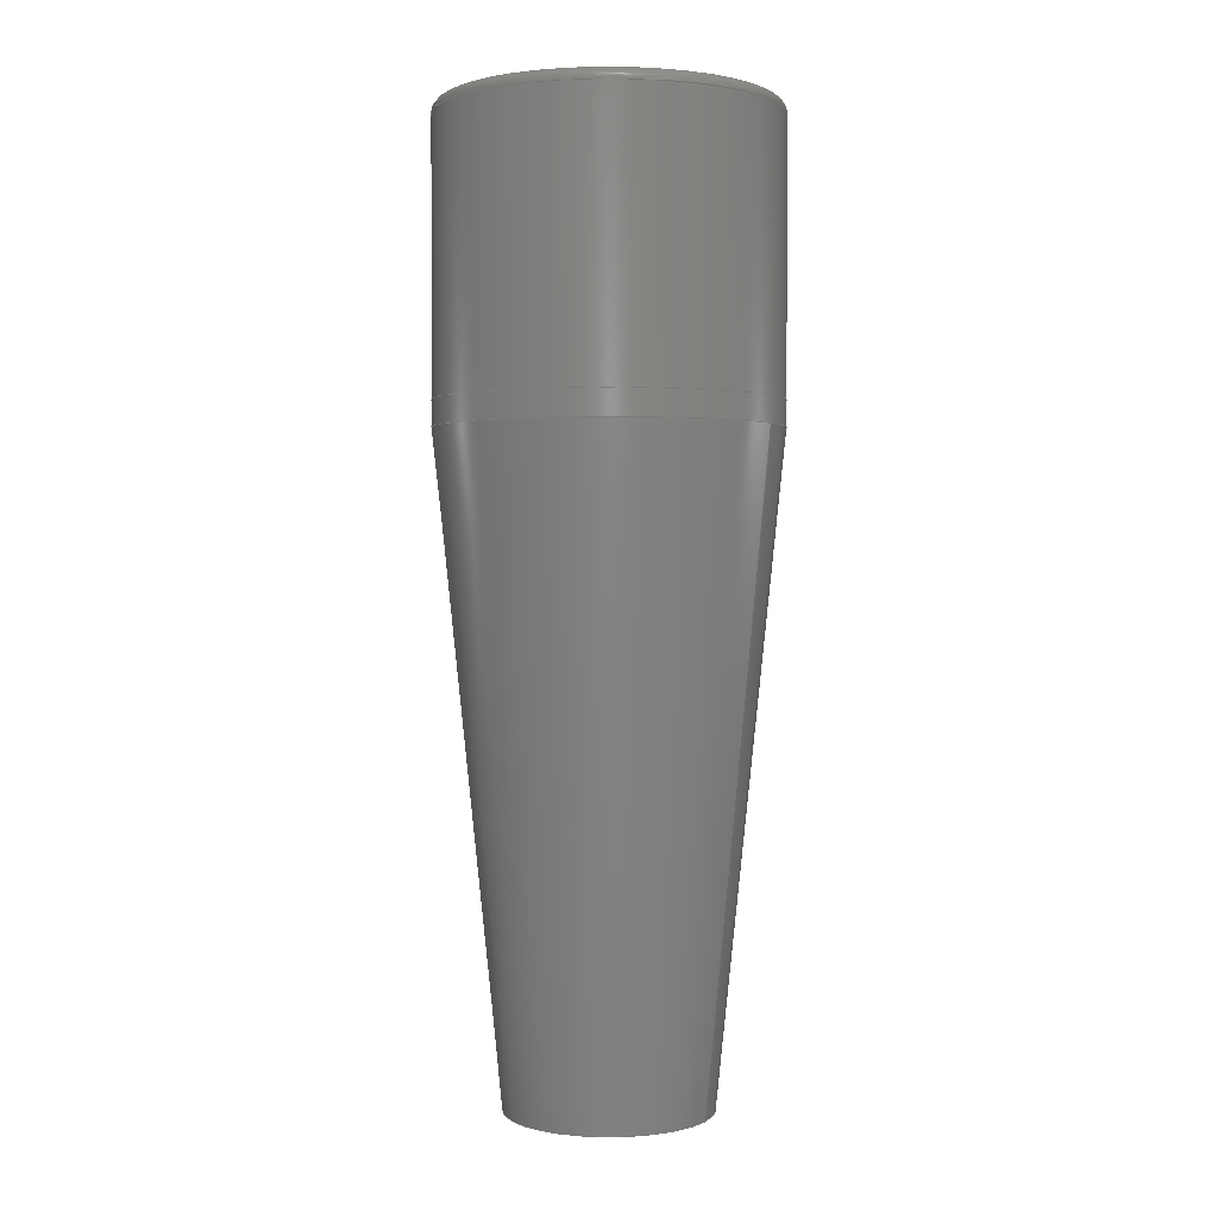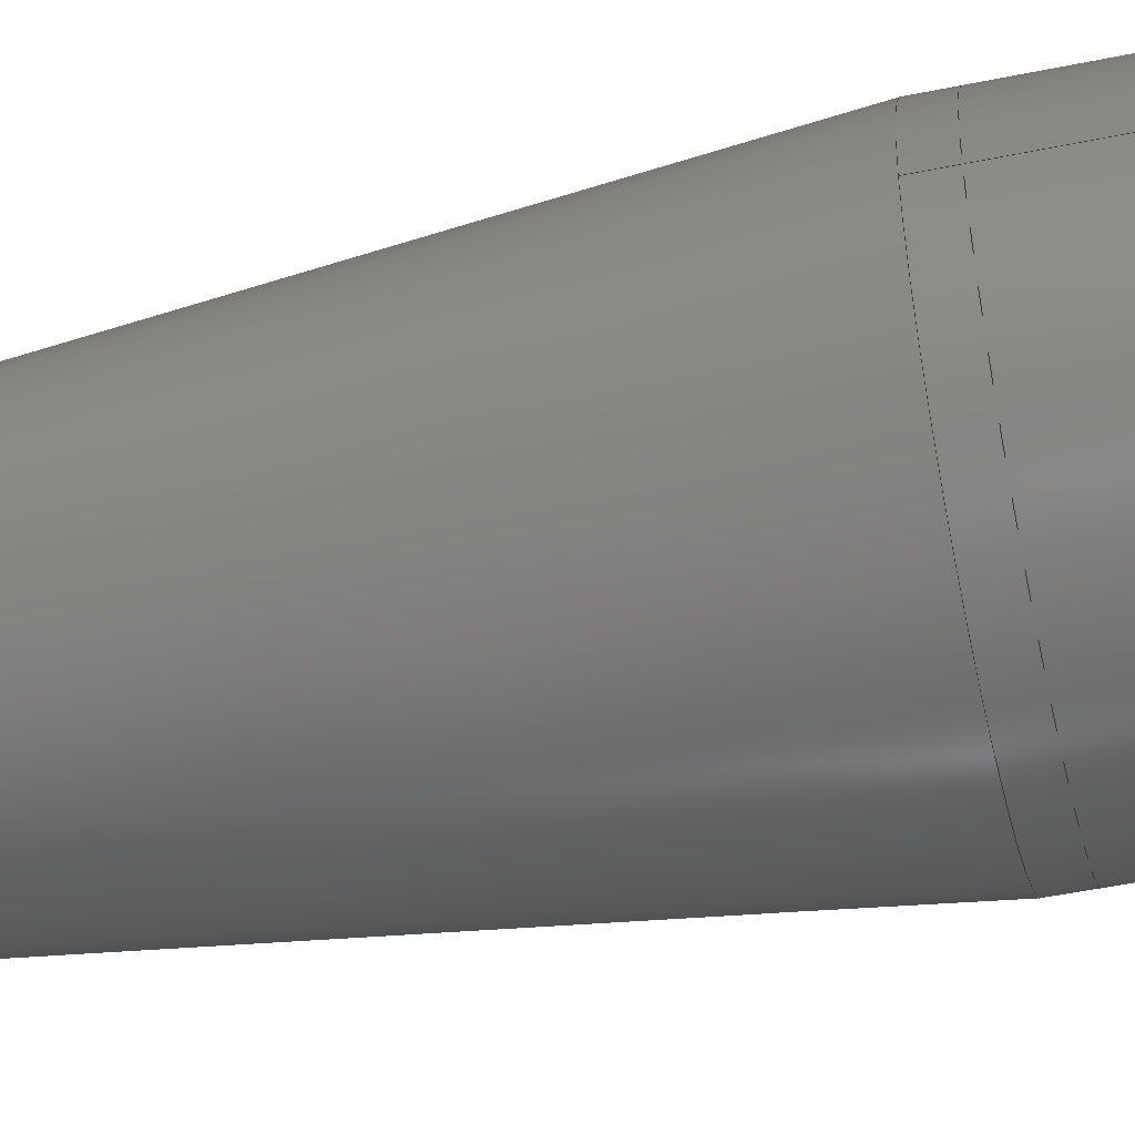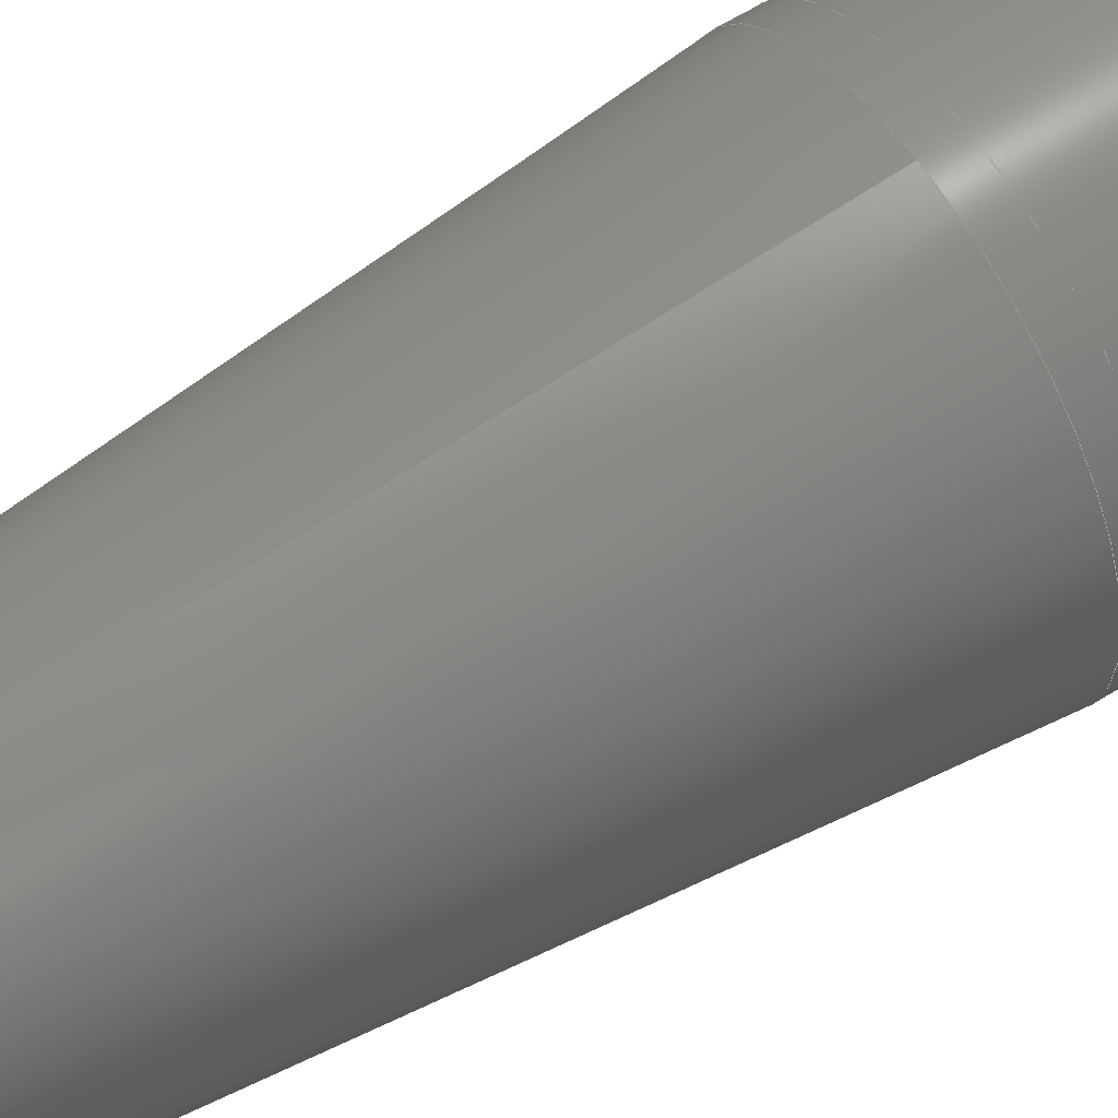
<metadata>
{"format":"step","ext":"stp","renderer":"f3d","projection":"perspective","resolution":1024,"background":"white","views":[{"elev":1.4,"azim":-61.2,"up":"+Y"},{"elev":-49.5,"azim":102.9,"up":"+Z"},{"elev":61.5,"azim":57.5,"up":"+Z"}]}
</metadata>
<code>
ISO-10303-21;
DATA;
#1=MECHANICAL_DESIGN_GEOMETRIC_PRESENTATION_REPRESENTATION('',(#7,#8,
#9,#10),#298);
#2=GEOMETRICALLY_BOUNDED_WIREFRAME_SHAPE_REPRESENTATION('',(#3),#297);
#3=GEOMETRIC_CURVE_SET('\X2\042D0441043A04380437\X0\1',(#64,#65,#66,#294));
#4=SHAPE_REPRESENTATION_RELATIONSHIP('SRR','None',#305,#6);
#5=SHAPE_REPRESENTATION_RELATIONSHIP('SRR','None',#305,#2);
#6=ADVANCED_BREP_SHAPE_REPRESENTATION('',(#11),#297);
#7=STYLED_ITEM('',(#314),#11);
#8=STYLED_ITEM('',(#316),#64);
#9=STYLED_ITEM('',(#316),#65);
#10=STYLED_ITEM('',(#316),#66);
#11=MANIFOLD_SOLID_BREP('\X2\inf\X0\ \X2\04420435043B043E\X0\1',
#146);
#12=TOROIDAL_SURFACE('',#183,12.2,1);
#13=CONICAL_SURFACE('',#176,10.6,0.1016);
#14=FACE_BOUND('',#31,.T.);
#15=FACE_BOUND('',#33,.T.);
#16=FACE_BOUND('',#39,.T.);
#17=PLANE('',#172);
#18=PLANE('',#174);
#19=PLANE('',#188);
#20=FACE_OUTER_BOUND('',#29,.T.);
#21=FACE_OUTER_BOUND('',#30,.T.);
#22=FACE_OUTER_BOUND('',#32,.T.);
#23=FACE_OUTER_BOUND('',#34,.T.);
#24=FACE_OUTER_BOUND('',#35,.T.);
#25=FACE_OUTER_BOUND('',#36,.T.);
#26=FACE_OUTER_BOUND('',#37,.T.);
#27=FACE_OUTER_BOUND('',#38,.T.);
#28=FACE_OUTER_BOUND('',#40,.T.);
#29=EDGE_LOOP('',(#97,#98,#99,#100));
#30=EDGE_LOOP('',(#101));
#31=EDGE_LOOP('',(#102));
#32=EDGE_LOOP('',(#103));
#33=EDGE_LOOP('',(#104));
#34=EDGE_LOOP('',(#105,#106,#107,#108,#109));
#35=EDGE_LOOP('',(#110,#111,#112,#113,#114));
#36=EDGE_LOOP('',(#115,#116,#117,#118,#119,#120));
#37=EDGE_LOOP('',(#121,#122,#123,#124,#125,#126));
#38=EDGE_LOOP('',(#127));
#39=EDGE_LOOP('',(#128));
#40=EDGE_LOOP('',(#129,#130,#131,#132));
#41=LINE('',#256,#46);
#42=LINE('',#269,#47);
#43=LINE('',#275,#48);
#44=LINE('',#285,#49);
#45=LINE('',#290,#50);
#46=VECTOR('',#200,5.15);
#47=VECTOR('',#217,10.6);
#48=VECTOR('',#222,11.2);
#49=VECTOR('',#237,13.2);
#50=VECTOR('',#244,5.5);
#51=CIRCLE('',#170,5.15);
#52=CIRCLE('',#171,5.15);
#53=CIRCLE('',#173,5.5);
#54=CIRCLE('',#175,8);
#55=CIRCLE('',#177,13.2);
#56=CIRCLE('',#178,13.2);
#57=CIRCLE('',#180,11.2);
#58=CIRCLE('',#181,11.2);
#59=CIRCLE('',#182,11.2);
#60=CIRCLE('',#184,1);
#61=CIRCLE('',#185,13.2);
#62=CIRCLE('',#186,13.2);
#63=CIRCLE('',#189,5.5);
#64=CIRCLE('',#191,11.2);
#65=CIRCLE('',#192,13.2);
#66=CIRCLE('',#193,5.5);
#67=VERTEX_POINT('',#253);
#68=VERTEX_POINT('',#255);
#69=VERTEX_POINT('',#259);
#70=VERTEX_POINT('',#262);
#71=VERTEX_POINT('',#265);
#72=VERTEX_POINT('',#266);
#73=VERTEX_POINT('',#271);
#74=VERTEX_POINT('',#272);
#75=VERTEX_POINT('',#274);
#76=VERTEX_POINT('',#279);
#77=VERTEX_POINT('',#281);
#78=VERTEX_POINT('',#287);
#79=EDGE_CURVE('',#67,#67,#51,.T.);
#80=EDGE_CURVE('',#67,#68,#41,.T.);
#81=EDGE_CURVE('',#68,#68,#52,.T.);
#82=EDGE_CURVE('',#69,#69,#53,.T.);
#83=EDGE_CURVE('',#70,#70,#54,.T.);
#84=EDGE_CURVE('',#71,#72,#55,.T.);
#85=EDGE_CURVE('',#72,#71,#56,.T.);
#86=EDGE_CURVE('',#71,#70,#42,.T.);
#87=EDGE_CURVE('',#73,#74,#57,.T.);
#88=EDGE_CURVE('',#73,#75,#43,.T.);
#89=EDGE_CURVE('',#75,#75,#58,.T.);
#90=EDGE_CURVE('',#74,#73,#59,.T.);
#91=EDGE_CURVE('',#74,#76,#60,.T.);
#92=EDGE_CURVE('',#76,#77,#61,.T.);
#93=EDGE_CURVE('',#77,#76,#62,.T.);
#94=EDGE_CURVE('',#77,#72,#44,.T.);
#95=EDGE_CURVE('',#78,#78,#63,.T.);
#96=EDGE_CURVE('',#69,#78,#45,.T.);
#97=ORIENTED_EDGE('',*,*,#79,.F.);
#98=ORIENTED_EDGE('',*,*,#80,.T.);
#99=ORIENTED_EDGE('',*,*,#81,.F.);
#100=ORIENTED_EDGE('',*,*,#80,.F.);
#101=ORIENTED_EDGE('',*,*,#82,.F.);
#102=ORIENTED_EDGE('',*,*,#79,.T.);
#103=ORIENTED_EDGE('',*,*,#83,.F.);
#104=ORIENTED_EDGE('',*,*,#81,.T.);
#105=ORIENTED_EDGE('',*,*,#84,.T.);
#106=ORIENTED_EDGE('',*,*,#85,.T.);
#107=ORIENTED_EDGE('',*,*,#86,.T.);
#108=ORIENTED_EDGE('',*,*,#83,.T.);
#109=ORIENTED_EDGE('',*,*,#86,.F.);
#110=ORIENTED_EDGE('',*,*,#87,.F.);
#111=ORIENTED_EDGE('',*,*,#88,.T.);
#112=ORIENTED_EDGE('',*,*,#89,.T.);
#113=ORIENTED_EDGE('',*,*,#88,.F.);
#114=ORIENTED_EDGE('',*,*,#90,.F.);
#115=ORIENTED_EDGE('',*,*,#87,.T.);
#116=ORIENTED_EDGE('',*,*,#91,.T.);
#117=ORIENTED_EDGE('',*,*,#92,.T.);
#118=ORIENTED_EDGE('',*,*,#93,.T.);
#119=ORIENTED_EDGE('',*,*,#91,.F.);
#120=ORIENTED_EDGE('',*,*,#90,.T.);
#121=ORIENTED_EDGE('',*,*,#92,.F.);
#122=ORIENTED_EDGE('',*,*,#93,.F.);
#123=ORIENTED_EDGE('',*,*,#94,.T.);
#124=ORIENTED_EDGE('',*,*,#84,.F.);
#125=ORIENTED_EDGE('',*,*,#85,.F.);
#126=ORIENTED_EDGE('',*,*,#94,.F.);
#127=ORIENTED_EDGE('',*,*,#89,.F.);
#128=ORIENTED_EDGE('',*,*,#95,.T.);
#129=ORIENTED_EDGE('',*,*,#82,.T.);
#130=ORIENTED_EDGE('',*,*,#96,.T.);
#131=ORIENTED_EDGE('',*,*,#95,.F.);
#132=ORIENTED_EDGE('',*,*,#96,.F.);
#133=CYLINDRICAL_SURFACE('',#169,5.15);
#134=CYLINDRICAL_SURFACE('',#179,11.2);
#135=CYLINDRICAL_SURFACE('',#187,13.2);
#136=CYLINDRICAL_SURFACE('',#190,5.5);
#137=ADVANCED_FACE('',(#20),#133,.F.);
#138=ADVANCED_FACE('',(#21,#14),#17,.F.);
#139=ADVANCED_FACE('',(#22,#15),#18,.T.);
#140=ADVANCED_FACE('',(#23),#13,.T.);
#141=ADVANCED_FACE('',(#24),#134,.F.);
#142=ADVANCED_FACE('',(#25),#12,.T.);
#143=ADVANCED_FACE('',(#26),#135,.T.);
#144=ADVANCED_FACE('',(#27,#16),#19,.T.);
#145=ADVANCED_FACE('',(#28),#136,.F.);
#146=CLOSED_SHELL('',(#137,#138,#139,#140,#141,#142,#143,#144,#145));
#147=DERIVED_UNIT_ELEMENT(#150,1);
#148=DERIVED_UNIT_ELEMENT(#300,-3);
#149=DIMENSIONAL_EXPONENTS(0,1,0,0,0,0,0);
#150=(
CONVERSION_BASED_UNIT('gram',#152)
MASS_UNIT()
NAMED_UNIT(#149)
);
#151=(
MASS_UNIT()
NAMED_UNIT(*)
SI_UNIT(.KILO.,.GRAM.)
);
#152=MASS_MEASURE_WITH_UNIT(MASS_MEASURE(0.001),#151);
#153=DERIVED_UNIT((#147,#148));
#154=MEASURE_REPRESENTATION_ITEM('density measure',
POSITIVE_RATIO_MEASURE(1),#153);
#155=PROPERTY_DEFINITION_REPRESENTATION(#160,#157);
#156=PROPERTY_DEFINITION_REPRESENTATION(#161,#158);
#157=REPRESENTATION('material name',(#159),#297);
#158=REPRESENTATION('density',(#154),#297);
#159=DESCRIPTIVE_REPRESENTATION_ITEM('\X2\04220438043FinfB0435\X0\',
'\X2\04220438043FinfB0435\X0\');
#160=PROPERTY_DEFINITION('material property','material name',#307);
#161=PROPERTY_DEFINITION('material property','density of part',#307);
#162=DATE_TIME_ROLE('creation_date');
#163=APPLIED_DATE_AND_TIME_ASSIGNMENT(#164,#162,(#307));
#164=DATE_AND_TIME(#165,#166);
#165=CALENDAR_DATE(2025,10,4);
#166=LOCAL_TIME(0,0,0,#167);
#167=COORDINATED_UNIVERSAL_TIME_OFFSET(0,0,.BEHIND.);
#168=AXIS2_PLACEMENT_3D('',#251,#194,#195);
#169=AXIS2_PLACEMENT_3D('',#252,#196,#197);
#170=AXIS2_PLACEMENT_3D('',#254,#198,#199);
#171=AXIS2_PLACEMENT_3D('',#257,#201,#202);
#172=AXIS2_PLACEMENT_3D('',#258,#203,#204);
#173=AXIS2_PLACEMENT_3D('',#260,#205,#206);
#174=AXIS2_PLACEMENT_3D('',#261,#207,#208);
#175=AXIS2_PLACEMENT_3D('',#263,#209,#210);
#176=AXIS2_PLACEMENT_3D('',#264,#211,#212);
#177=AXIS2_PLACEMENT_3D('',#267,#213,#214);
#178=AXIS2_PLACEMENT_3D('',#268,#215,#216);
#179=AXIS2_PLACEMENT_3D('',#270,#218,#219);
#180=AXIS2_PLACEMENT_3D('',#273,#220,#221);
#181=AXIS2_PLACEMENT_3D('',#276,#223,#224);
#182=AXIS2_PLACEMENT_3D('',#277,#225,#226);
#183=AXIS2_PLACEMENT_3D('',#278,#227,#228);
#184=AXIS2_PLACEMENT_3D('',#280,#229,#230);
#185=AXIS2_PLACEMENT_3D('',#282,#231,#232);
#186=AXIS2_PLACEMENT_3D('',#283,#233,#234);
#187=AXIS2_PLACEMENT_3D('',#284,#235,#236);
#188=AXIS2_PLACEMENT_3D('',#286,#238,#239);
#189=AXIS2_PLACEMENT_3D('',#288,#240,#241);
#190=AXIS2_PLACEMENT_3D('',#289,#242,#243);
#191=AXIS2_PLACEMENT_3D('',#291,#245,#246);
#192=AXIS2_PLACEMENT_3D('',#292,#247,#248);
#193=AXIS2_PLACEMENT_3D('',#293,#249,#250);
#194=DIRECTION('axis',(0,0,1));
#195=DIRECTION('refdir',(1,0,0));
#196=DIRECTION('center_axis',(0,1,0));
#197=DIRECTION('ref_axis',(-1,0,0));
#198=DIRECTION('center_axis',(0,-1,0));
#199=DIRECTION('ref_axis',(-1,0,0));
#200=DIRECTION('',(0,-1,0));
#201=DIRECTION('center_axis',(0,1,0));
#202=DIRECTION('ref_axis',(-1,0,0));
#203=DIRECTION('center_axis',(0,-1,0));
#204=DIRECTION('ref_axis',(0,0,-1));
#205=DIRECTION('center_axis',(0,-1,0));
#206=DIRECTION('ref_axis',(1,0,0));
#207=DIRECTION('center_axis',(0,-1,0));
#208=DIRECTION('ref_axis',(0,0,-1));
#209=DIRECTION('center_axis',(0,1,0));
#210=DIRECTION('ref_axis',(1,0,0));
#211=DIRECTION('center_axis',(0,1,0));
#212=DIRECTION('ref_axis',(0,0,-1));
#213=DIRECTION('center_axis',(0,-1,0));
#214=DIRECTION('ref_axis',(-1,0,0));
#215=DIRECTION('center_axis',(0,-1,0));
#216=DIRECTION('ref_axis',(-1,0,0));
#217=DIRECTION('',(-1.242e-17,-0.9948,-0.1014));
#218=DIRECTION('center_axis',(0,1,0));
#219=DIRECTION('ref_axis',(1,0,0));
#220=DIRECTION('center_axis',(0,-1,0));
#221=DIRECTION('ref_axis',(1,0,0));
#222=DIRECTION('',(0,-1,0));
#223=DIRECTION('center_axis',(0,-1,0));
#224=DIRECTION('ref_axis',(1,0,0));
#225=DIRECTION('center_axis',(0,-1,0));
#226=DIRECTION('ref_axis',(1,0,0));
#227=DIRECTION('center_axis',(0,1,0));
#228=DIRECTION('ref_axis',(0,0,1));
#229=DIRECTION('center_axis',(-1,0,1.225e-16));
#230=DIRECTION('ref_axis',(-1.225e-16,0,-1));
#231=DIRECTION('center_axis',(0,1,0));
#232=DIRECTION('ref_axis',(1,0,1.225e-16));
#233=DIRECTION('center_axis',(0,1,0));
#234=DIRECTION('ref_axis',(1,0,1.225e-16));
#235=DIRECTION('center_axis',(0,1,0));
#236=DIRECTION('ref_axis',(-1,0,0));
#237=DIRECTION('',(0,-1,0));
#238=DIRECTION('center_axis',(0,1,0));
#239=DIRECTION('ref_axis',(0,0,1));
#240=DIRECTION('center_axis',(0,-1,0));
#241=DIRECTION('ref_axis',(1,0,0));
#242=DIRECTION('center_axis',(0,-1,0));
#243=DIRECTION('ref_axis',(1,0,0));
#244=DIRECTION('',(0,1,0));
#245=DIRECTION('center_axis',(0,1,0));
#246=DIRECTION('ref_axis',(-1,0,0));
#247=DIRECTION('center_axis',(0,1,0));
#248=DIRECTION('ref_axis',(-1,0,0));
#249=DIRECTION('center_axis',(0,1,0));
#250=DIRECTION('ref_axis',(-1,0,0));
#251=CARTESIAN_POINT('',(0,0,0));
#252=CARTESIAN_POINT('Origin',(0,-53,0));
#253=CARTESIAN_POINT('',(5.15,-7,6.307e-16));
#254=CARTESIAN_POINT('Origin',(0,-7,0));
#255=CARTESIAN_POINT('',(5.15,-53,6.307e-16));
#256=CARTESIAN_POINT('',(5.15,-53,-6.307e-16));
#257=CARTESIAN_POINT('Origin',(0,-53,0));
#258=CARTESIAN_POINT('Origin',(0,-7,0));
#259=CARTESIAN_POINT('',(-5.5,-7,-6.736e-16));
#260=CARTESIAN_POINT('Origin',(0,-7,0));
#261=CARTESIAN_POINT('Origin',(0,-53,-8));
#262=CARTESIAN_POINT('',(9.797e-16,-53,8));
#263=CARTESIAN_POINT('Origin',(0,-53,-3.123e-15));
#264=CARTESIAN_POINT('Origin',(0,-27.5,-3.123e-15));
#265=CARTESIAN_POINT('',(1.617e-15,-2,13.2));
#266=CARTESIAN_POINT('',(13.2,-2,-1.617e-15));
#267=CARTESIAN_POINT('Origin',(0,-2,0));
#268=CARTESIAN_POINT('Origin',(0,-2,0));
#269=CARTESIAN_POINT('',(1.298e-15,-27.5,10.6));
#270=CARTESIAN_POINT('Origin',(0,0,0));
#271=CARTESIAN_POINT('',(-11.2,21,-1.372e-15));
#272=CARTESIAN_POINT('',(-1.372e-15,21,-11.2));
#273=CARTESIAN_POINT('Origin',(0,21,0));
#274=CARTESIAN_POINT('',(-11.2,0,1.372e-15));
#275=CARTESIAN_POINT('',(-11.2,0,1.372e-15));
#276=CARTESIAN_POINT('Origin',(0,0,0));
#277=CARTESIAN_POINT('Origin',(0,21,0));
#278=CARTESIAN_POINT('Origin',(0,21,0));
#279=CARTESIAN_POINT('',(-1.617e-15,21,-13.2));
#280=CARTESIAN_POINT('Origin',(-1.494e-15,21,-12.2));
#281=CARTESIAN_POINT('',(13.2,21,-1.617e-15));
#282=CARTESIAN_POINT('Origin',(0,21,0));
#283=CARTESIAN_POINT('Origin',(0,21,0));
#284=CARTESIAN_POINT('Origin',(0,0,0));
#285=CARTESIAN_POINT('',(13.2,0,-1.617e-15));
#286=CARTESIAN_POINT('Origin',(0,0,0));
#287=CARTESIAN_POINT('',(-5.5,0,6.736e-16));
#288=CARTESIAN_POINT('Origin',(0,0,0));
#289=CARTESIAN_POINT('Origin',(0,0,0));
#290=CARTESIAN_POINT('',(-5.5,0,-6.736e-16));
#291=CARTESIAN_POINT('Origin',(0,0,0));
#292=CARTESIAN_POINT('Origin',(0,0,0));
#293=CARTESIAN_POINT('Origin',(0,0,0));
#294=CARTESIAN_POINT('',(0,0,0));
#295=UNCERTAINTY_MEASURE_WITH_UNIT(LENGTH_MEASURE(0.01),#299,
'DISTANCE_ACCURACY_VALUE',
'Maximum model space distance between geometric entities at asserted c
onnectivities');
#296=UNCERTAINTY_MEASURE_WITH_UNIT(LENGTH_MEASURE(0.01),#299,
'DISTANCE_ACCURACY_VALUE',
'Maximum model space distance between geometric entities at asserted c
onnectivities');
#297=(
GEOMETRIC_REPRESENTATION_CONTEXT(3)
GLOBAL_UNCERTAINTY_ASSIGNED_CONTEXT((#295))
GLOBAL_UNIT_ASSIGNED_CONTEXT((#299,#301,#302))
REPRESENTATION_CONTEXT('','3D')
);
#298=(
GEOMETRIC_REPRESENTATION_CONTEXT(3)
GLOBAL_UNCERTAINTY_ASSIGNED_CONTEXT((#296))
GLOBAL_UNIT_ASSIGNED_CONTEXT((#299,#301,#302))
REPRESENTATION_CONTEXT('','3D')
);
#299=(
LENGTH_UNIT()
NAMED_UNIT(*)
SI_UNIT(.MILLI.,.METRE.)
);
#300=(
LENGTH_UNIT()
NAMED_UNIT(*)
SI_UNIT(.CENTI.,.METRE.)
);
#301=(
NAMED_UNIT(*)
PLANE_ANGLE_UNIT()
SI_UNIT($,.RADIAN.)
);
#302=(
NAMED_UNIT(*)
SI_UNIT($,.STERADIAN.)
SOLID_ANGLE_UNIT()
);
#303=SHAPE_DEFINITION_REPRESENTATION(#304,#305);
#304=PRODUCT_DEFINITION_SHAPE('',$,#307);
#305=SHAPE_REPRESENTATION('',(#168),#297);
#306=PRODUCT_DEFINITION_CONTEXT('part definition',#311,'design');
#307=PRODUCT_DEFINITION(
'\X2\042104420430043A0430043D\X0\ \X2\0434043B044F\X0\ \X2\043A04400435043F043B0435043D0438044F\X0\ 
\X2\infEinf\X0\ \X2\043304300439043A0438\X0\',
'\X2\042104420430043A0430043D\X0\ \X2\0434043B044F\X0\ \X2\043A04400435043F043B0435043D0438044F\X0\ 
\X2\infEinf\X0\ \X2\043304300439043A0438\X0\',#308,
#306);
#308=PRODUCT_DEFINITION_FORMATION('',$,#313);
#309=PRODUCT_RELATED_PRODUCT_CATEGORY(
'\X2\042104420430043A0430043D\X0\ \X2\0434043B044F\X0\ \X2\043A04400435043F043B0435043D0438044F\X0\ 
\X2\infEinf\X0\ \X2\043304300439043A0438\X0\',
'\X2\042104420430043A0430043D\X0\ \X2\0434043B044F\X0\ \X2\043A04400435043F043B0435043D0438044F\X0\ 
\X2\infEinf\X0\ \X2\043304300439043A0438\X0\',(#313));
#310=APPLICATION_PROTOCOL_DEFINITION('international standard',
'automotive_design',2009,#311);
#311=APPLICATION_CONTEXT(
'Core Data for Automotive Mechanical Design Process');
#312=PRODUCT_CONTEXT('part definition',#311,'mechanical');
#313=PRODUCT(
'\X2\042104420430043A0430043D\X0\ \X2\0434043B044F\X0\ \X2\043A04400435043F043B0435043D0438044F\X0\ 
\X2\infEinf\X0\ \X2\043304300439043A0438\X0\',
'\X2\042104420430043A0430043D\X0\ \X2\0434043B044F\X0\ \X2\043A04400435043F043B0435043D0438044F\X0\ 
\X2\infEinf\X0\ \X2\043304300439043A0438\X0\',$,(#312));
#314=PRESENTATION_STYLE_ASSIGNMENT((#317));
#315=PRESENTATION_STYLE_ASSIGNMENT((#318));
#316=PRESENTATION_STYLE_ASSIGNMENT((#319));
#317=SURFACE_STYLE_USAGE(.BOTH.,#322);
#318=SURFACE_STYLE_USAGE(.BOTH.,#323);
#319=SURFACE_STYLE_USAGE(.BOTH.,#324);
#320=SURFACE_STYLE_RENDERING_WITH_PROPERTIES($,#334,(#321));
#321=SURFACE_STYLE_TRANSPARENT(0);
#322=SURFACE_SIDE_STYLE('',(#325,#320));
#323=SURFACE_SIDE_STYLE('',(#326));
#324=SURFACE_SIDE_STYLE('',(#327));
#325=SURFACE_STYLE_FILL_AREA(#328);
#326=SURFACE_STYLE_FILL_AREA(#329);
#327=SURFACE_STYLE_FILL_AREA(#330);
#328=FILL_AREA_STYLE('',(#331));
#329=FILL_AREA_STYLE('',(#332));
#330=FILL_AREA_STYLE('',(#333));
#331=FILL_AREA_STYLE_COLOUR('',#334);
#332=FILL_AREA_STYLE_COLOUR('',#335);
#333=FILL_AREA_STYLE_COLOUR('',#336);
#334=COLOUR_RGB('',0.749,0.749,0.749);
#335=COLOUR_RGB('',1,1,0);
#336=COLOUR_RGB('',0,0,0);
ENDSEC;
END-ISO-10303-21;

</code>
